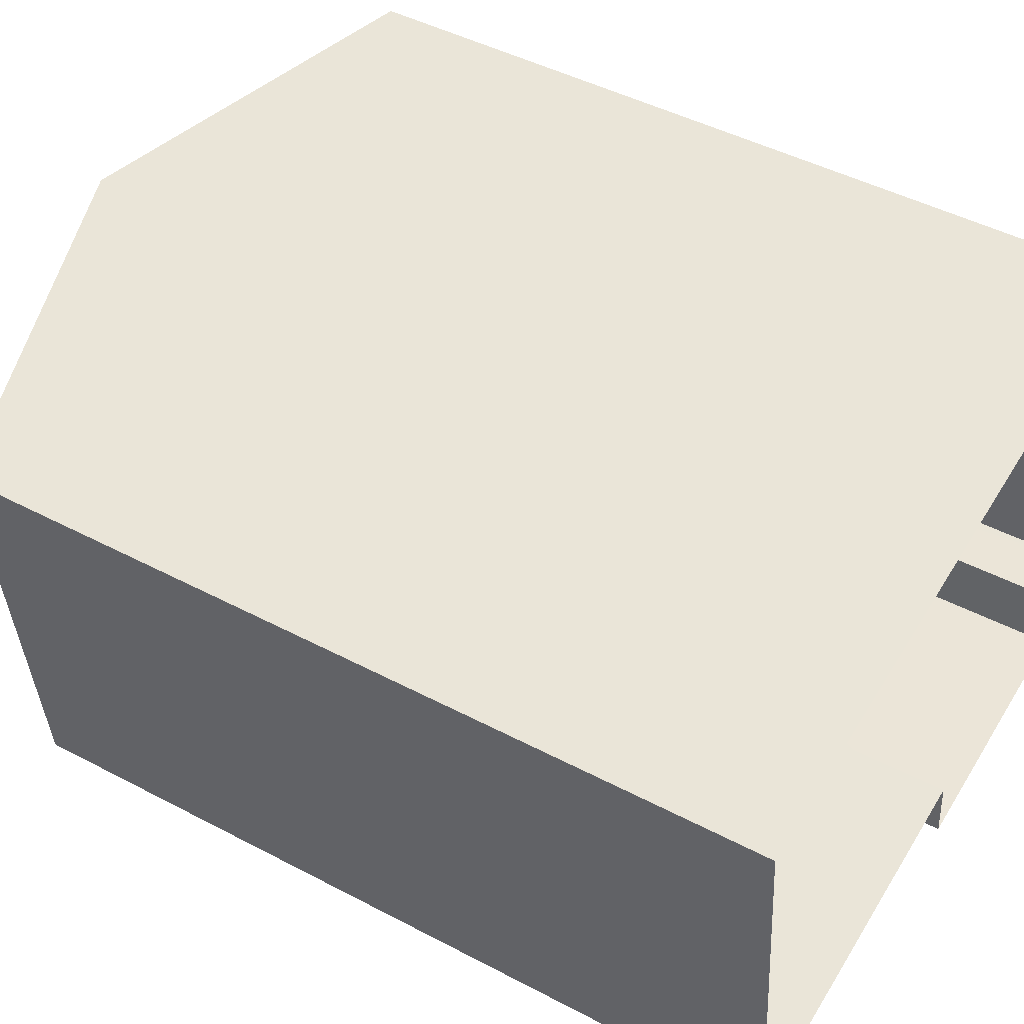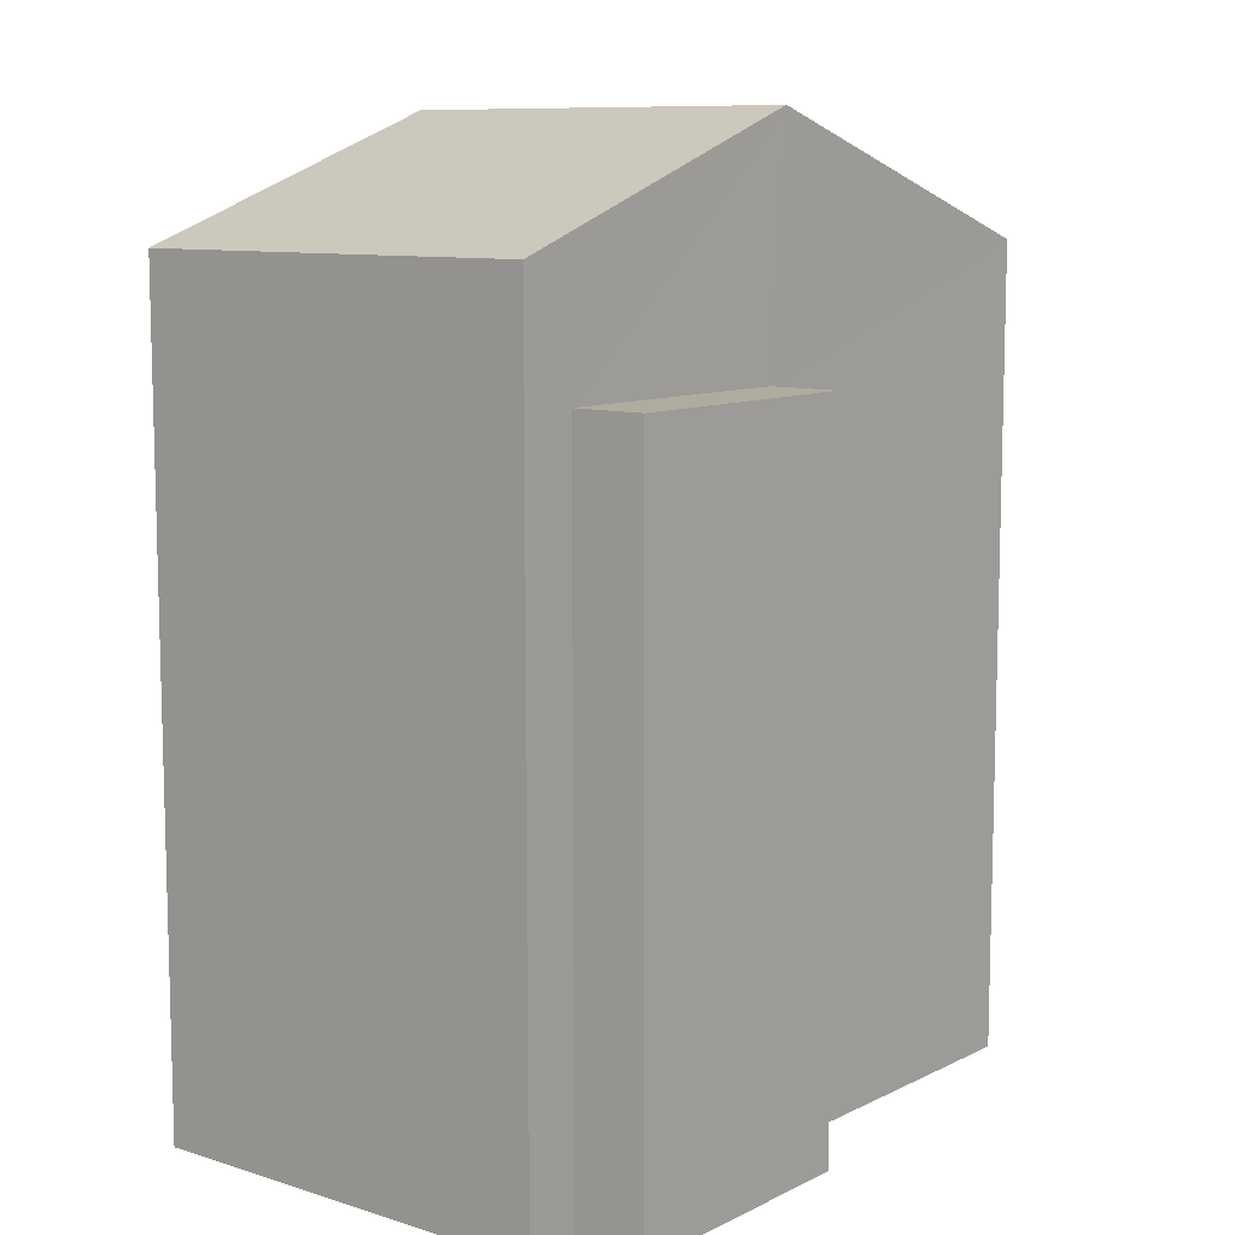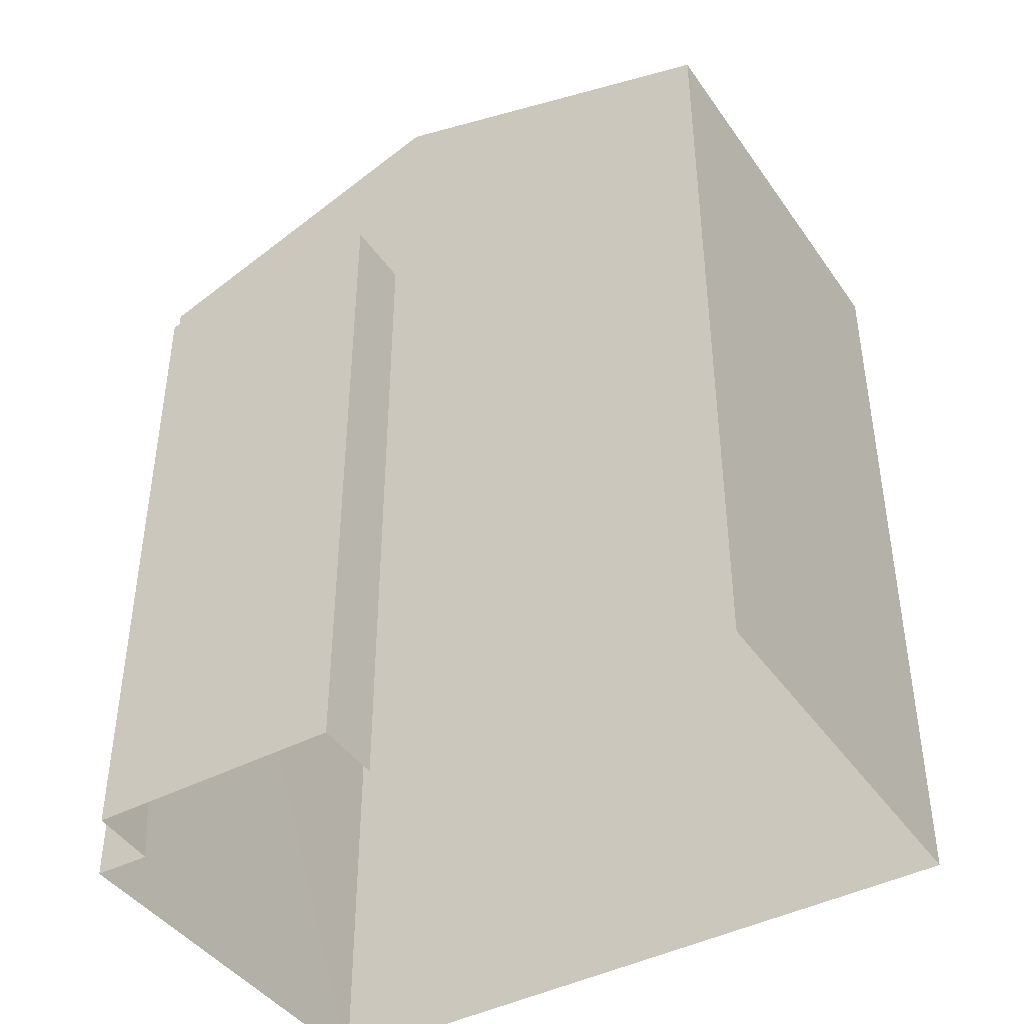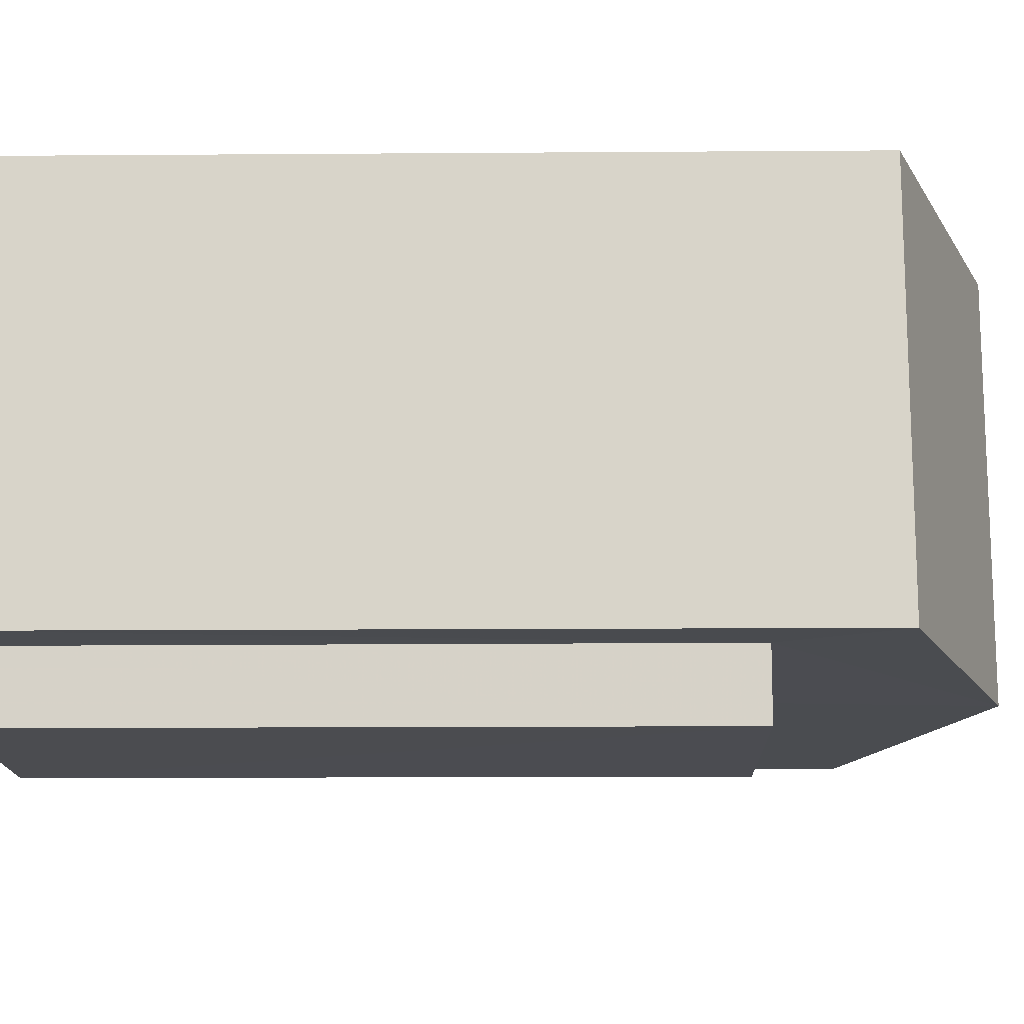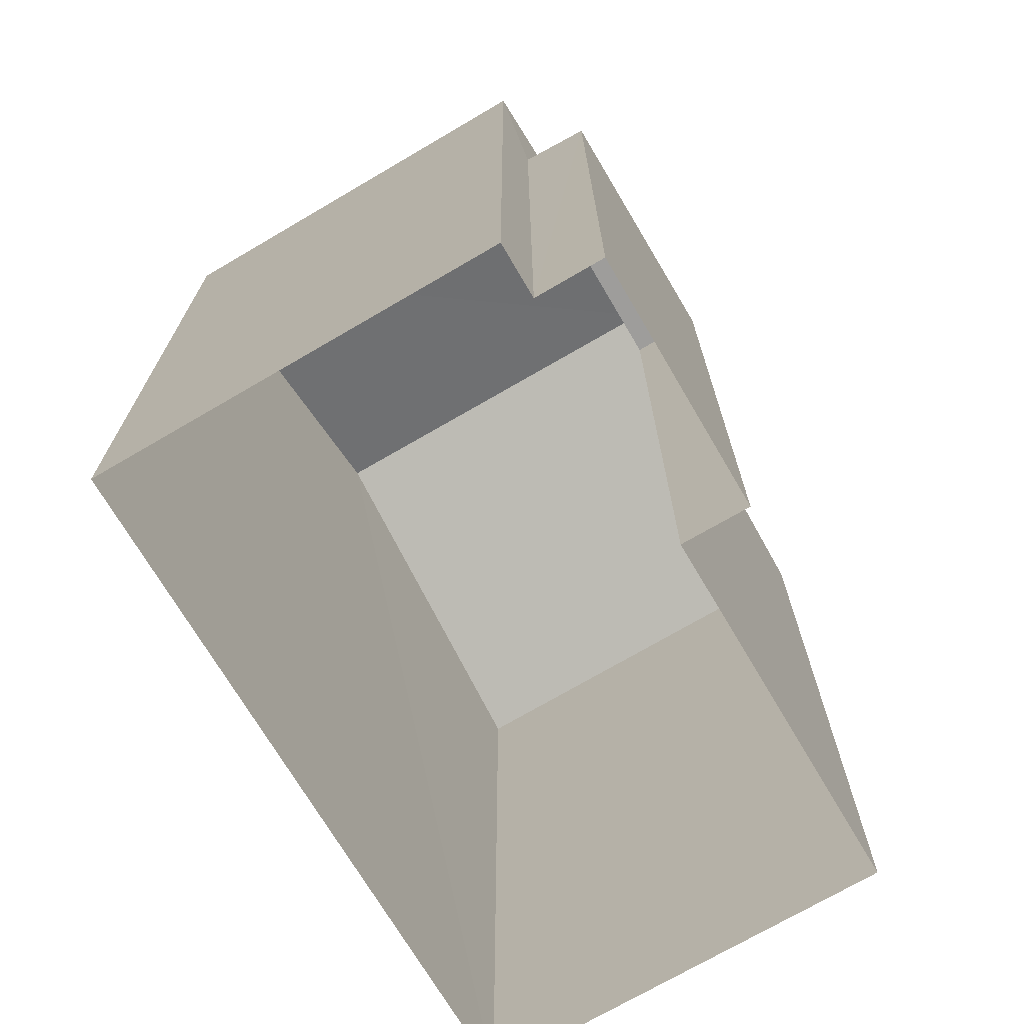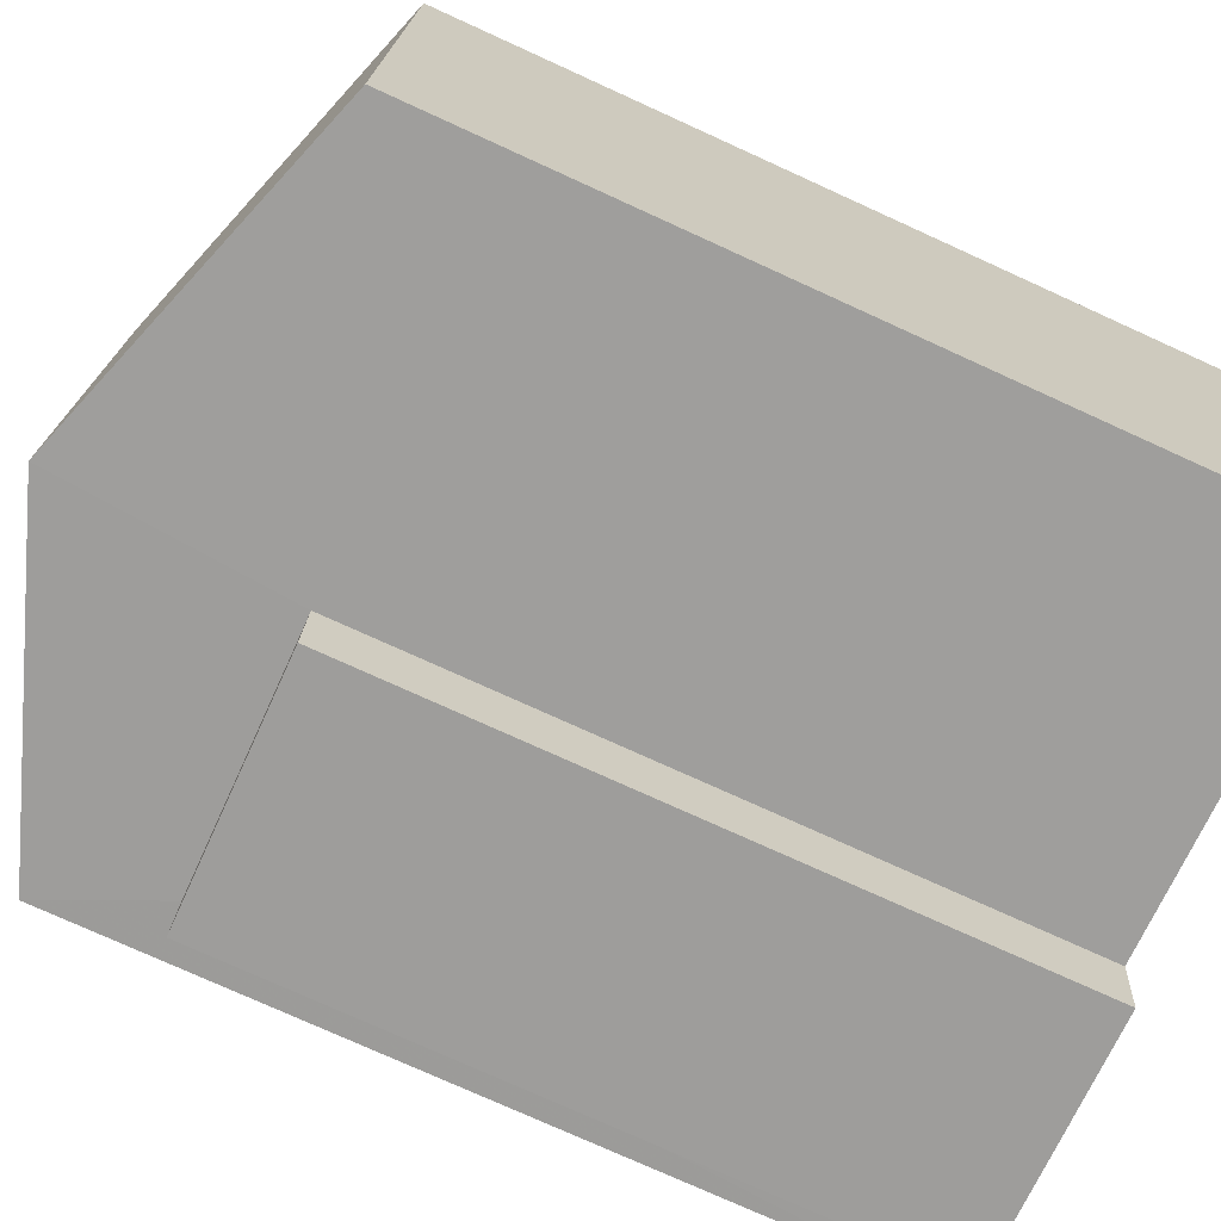
<metadata>
{"format":"obj","ext":"obj","renderer":"f3d","projection":"perspective","resolution":1024,"background":"white","views":[{"elev":46.2,"azim":121.1,"up":"+Y"},{"elev":9.6,"azim":-56.8,"up":"+Z"},{"elev":-42.4,"azim":26.2,"up":"+Z"},{"elev":-9.2,"azim":-88.8,"up":"+Y"},{"elev":-71.1,"azim":-65.5,"up":"+Z"},{"elev":-76.5,"azim":65.6,"up":"+Y"}]}
</metadata>
<code>
v -3.731e+05 -1.052e+05 23.5
v -3.731e+05 -1.052e+05 23.5
v -3.731e+05 -1.052e+05 23.5
v -3.731e+05 -1.052e+05 23.5
v -3.731e+05 -1.052e+05 23.5
v -3.731e+05 -1.052e+05 23.5
v -3.731e+05 -1.052e+05 23.5
v -3.731e+05 -1.052e+05 23.5
v -3.731e+05 -1.052e+05 31.52
v -3.731e+05 -1.052e+05 31.52
v -3.731e+05 -1.052e+05 31.52
v -3.731e+05 -1.052e+05 31.52
v -3.731e+05 -1.052e+05 32.87
v -3.731e+05 -1.052e+05 32.88
v -3.731e+05 -1.052e+05 34.27
v -3.731e+05 -1.052e+05 34.27
v -3.731e+05 -1.052e+05 32.87
v -3.731e+05 -1.052e+05 32.88
f 1 2 3
f 3 4 1
f 5 6 2
f 7 8 5
f 7 5 1
f 1 5 2
f 9 10 11
f 12 9 11
f 13 14 15
f 16 13 15
f 15 17 16
f 15 18 17
f 10 8 7
f 11 10 7
f 1 11 7
f 1 12 11
f 18 4 3
f 17 18 3
f 9 6 5
f 1 4 12
f 9 12 15
f 14 6 9
f 12 4 18
f 14 9 15
f 15 12 18
f 14 2 6
f 14 13 2
f 5 8 10
f 9 5 10
f 17 3 16
f 3 2 16
f 2 13 16

</code>
